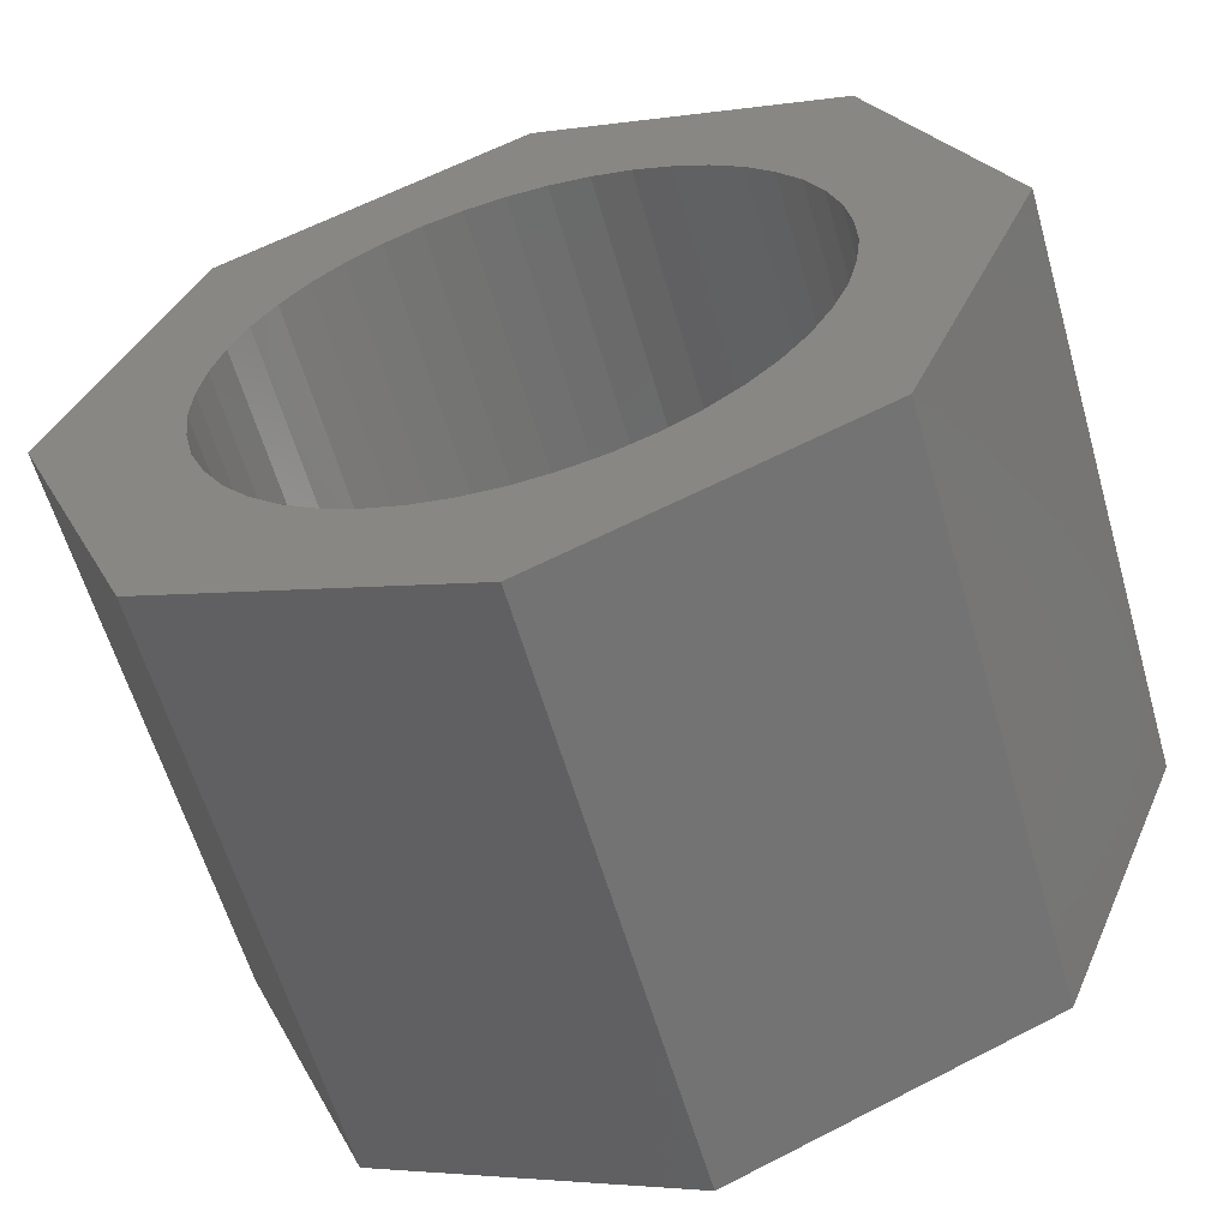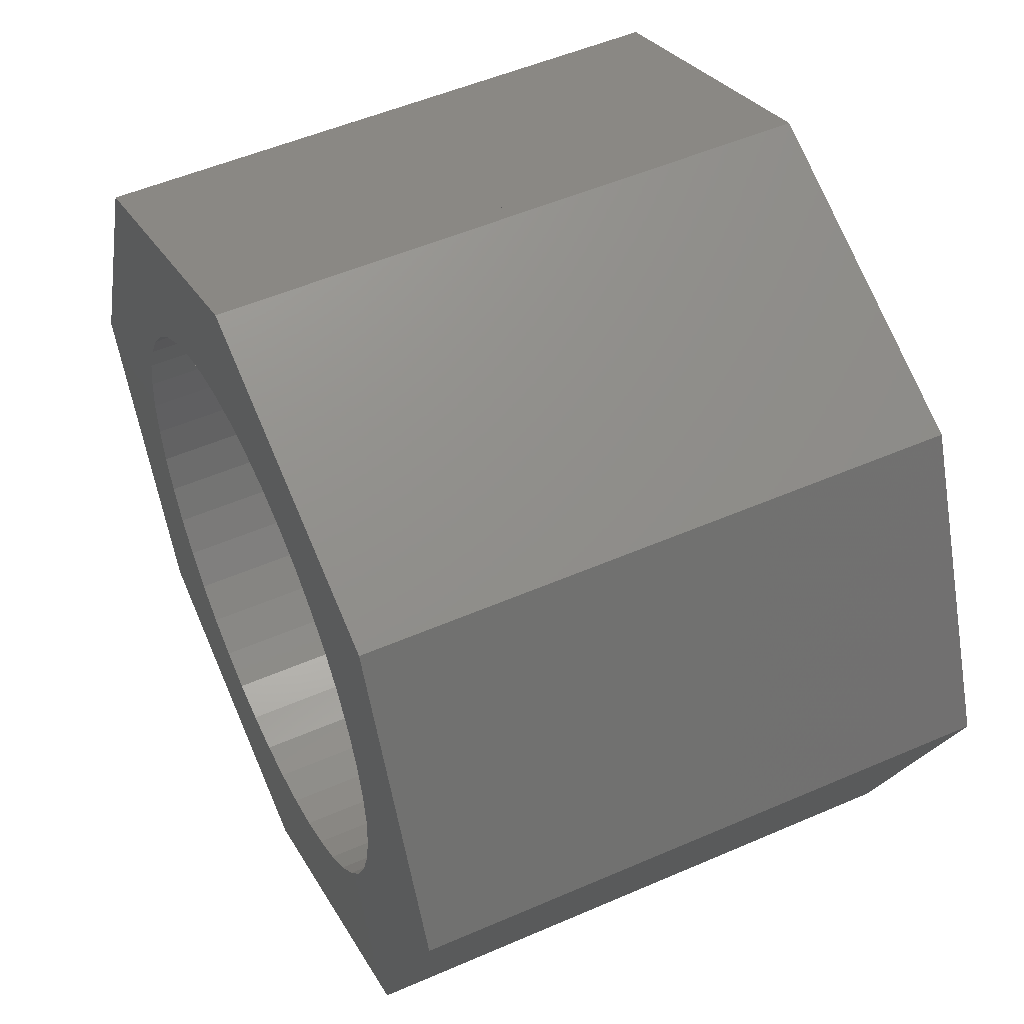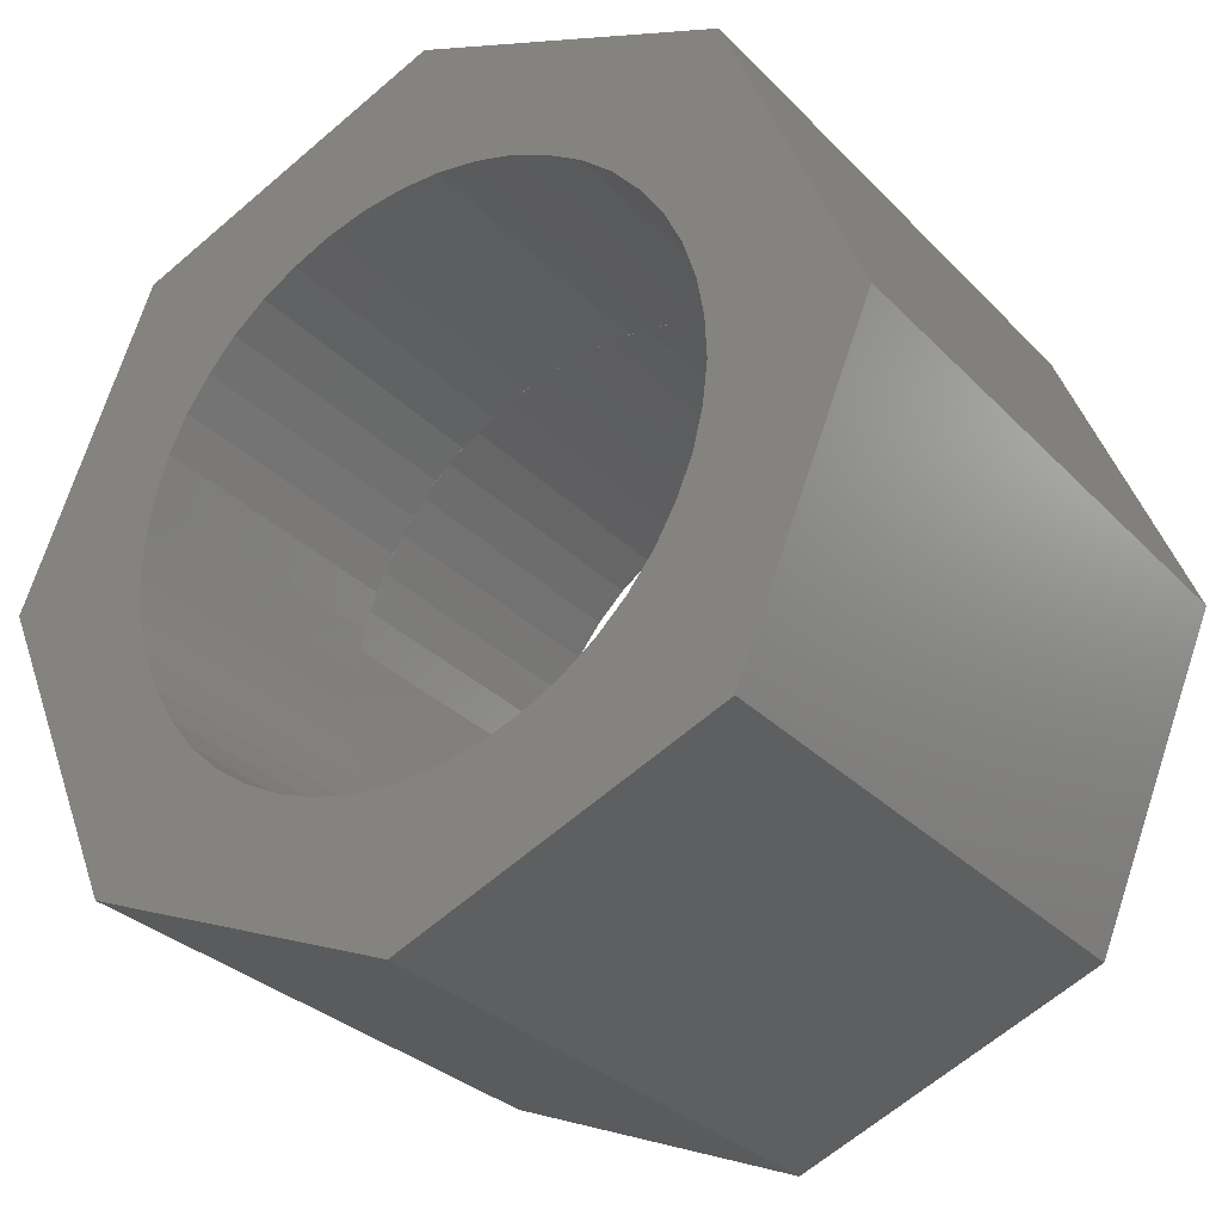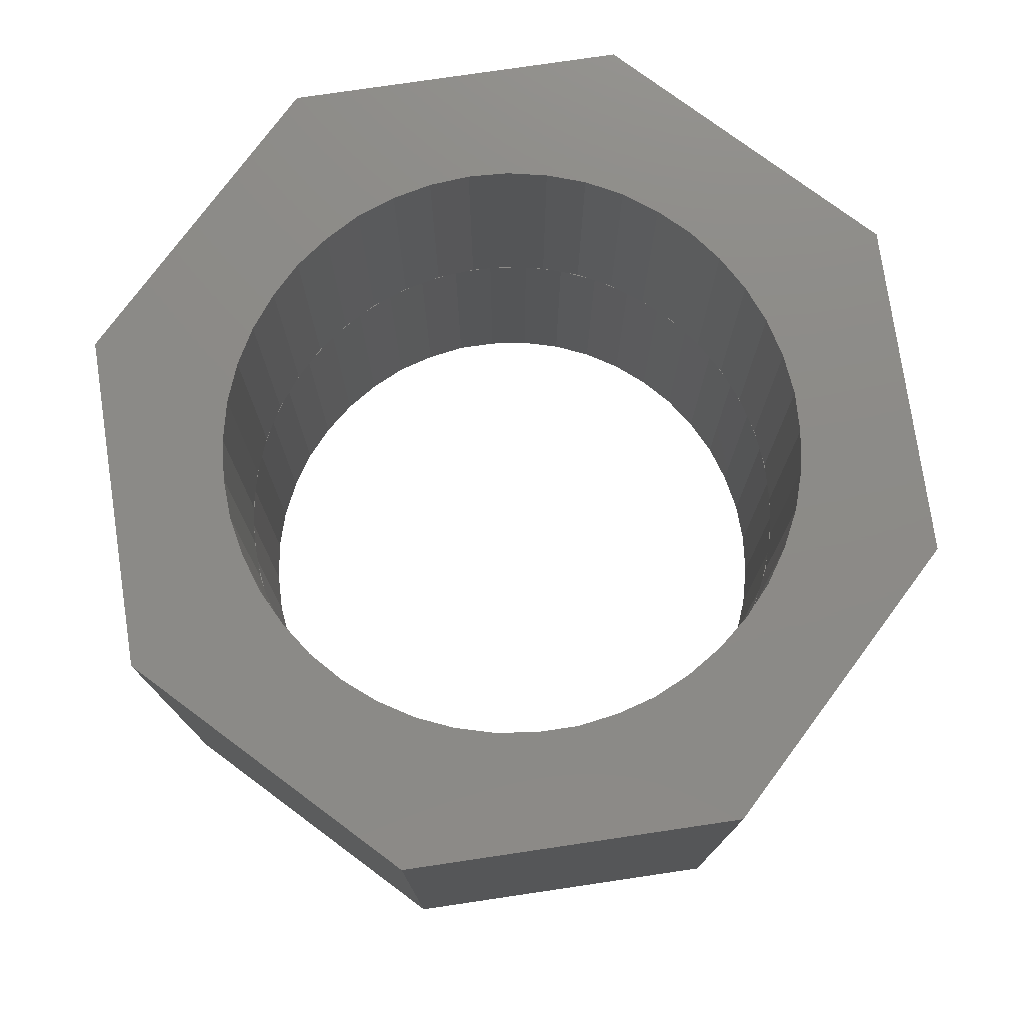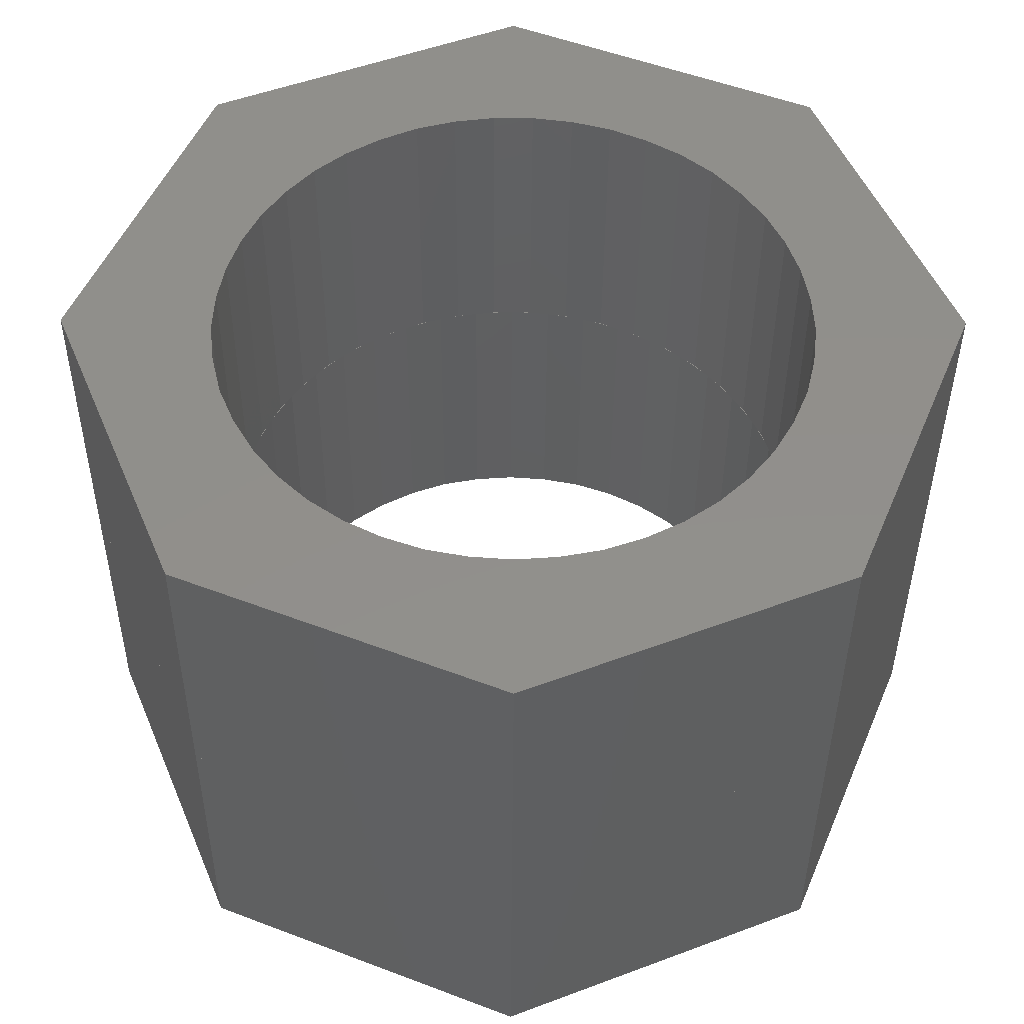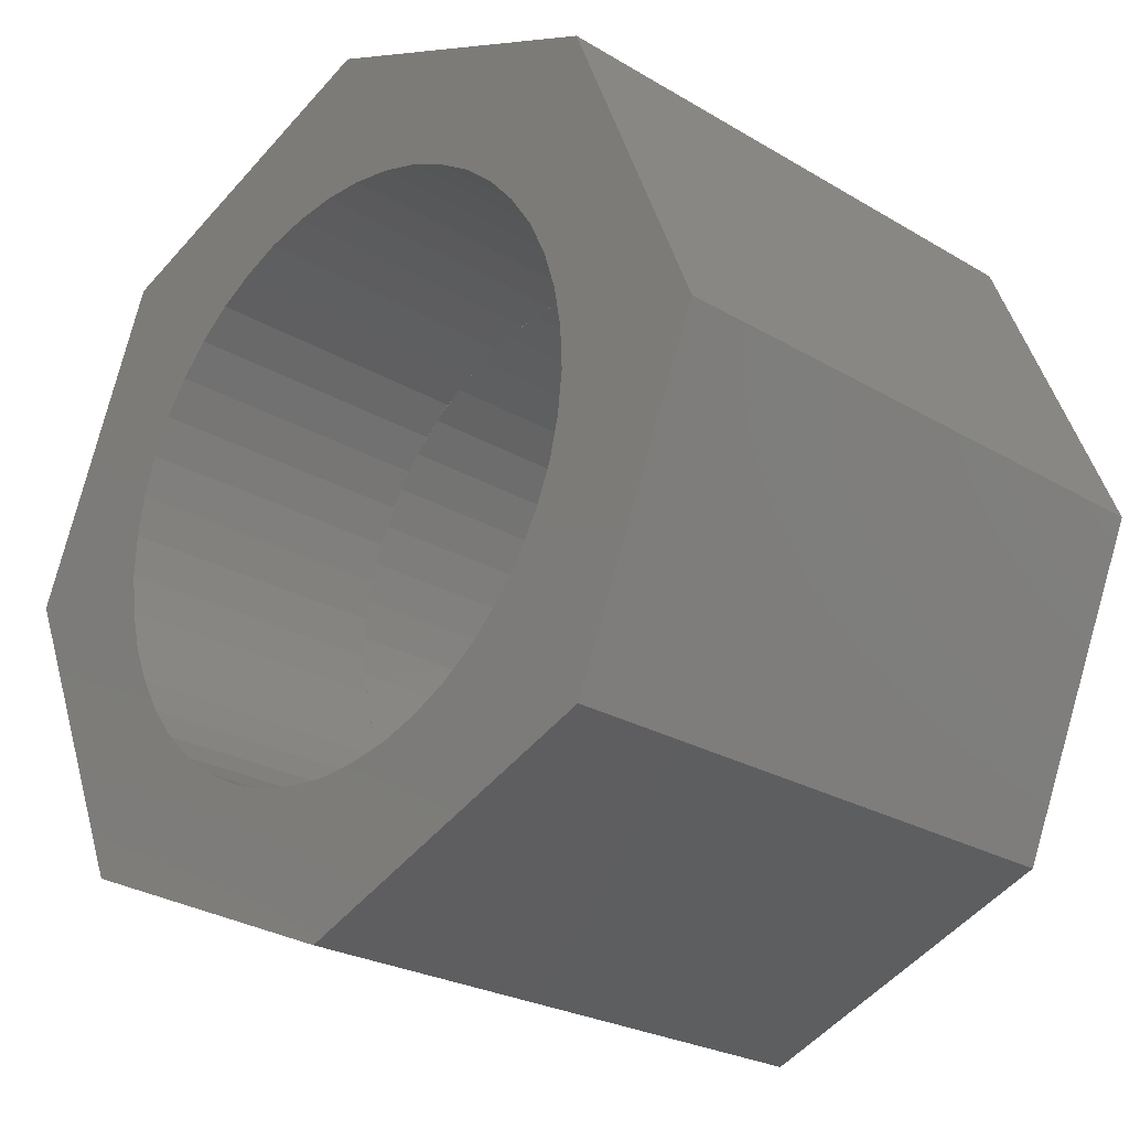
<metadata>
{"format":"stl","ext":"stl","renderer":"f3d","projection":"perspective","resolution":1024,"background":"white","views":[{"elev":-59.9,"azim":16.0,"up":"+Y"},{"elev":51.5,"azim":-115.3,"up":"+Y"},{"elev":-30.0,"azim":34.7,"up":"+Y"},{"elev":76.7,"azim":59.1,"up":"+Z"},{"elev":-39.1,"azim":-0.3,"up":"+Y"},{"elev":-24.3,"azim":45.3,"up":"+Y"}]}
</metadata>
<code>
# stl→obj: 204 verts, 424 faces
v -6 0 -4
v -6 0 0
v -4.244 4.244 0
v -4.244 -4.244 -4
v -4.244 4.244 -4
v -3.592 1.75 -4
v -4 0.143 -4
v -3.974 -0.421 -4
v -3.879 -0.966 -4
v -3.935 0.696 -4
v -3.707 -1.5 -4
v -3.805 1.238 -4
v -6 0 4
v -4.244 4.244 4
v -4.244 -4.244 0
v -3.707 -1.5 0
v -3.707 1.5 0
v -4 -0.143 0
v -3.935 -0.696 0
v -4 0.143 0
v -3.935 0.696 0
v -3.974 -0.421 0
v -3.974 0.421 0
v -3.805 -1.238 0
v -3.805 1.238 0
v -3.879 -0.966 0
v -3.879 0.966 0
v -3.592 -1.75 0
v -3.592 1.75 0
v -4.244 -4.244 4
v -3.592 -1.75 4
v -4 -0.143 4
v -3.974 0.421 4
v -3.879 0.966 4
v -3.935 -0.696 4
v -3.707 1.5 4
v -3.805 -1.238 4
v -3.467 -2 -4
v -3.152 -2.462 -4
v -2.783 -2.88 -4
v -2.353 -3.238 -4
v -1.875 -3.529 -4
v -1.371 -3.758 -4
v 0 -6 -4
v -3.314 -2.24 0
v -3.467 -2 0
v -2.971 -2.68 0
v -3.152 -2.462 0
v -2.571 -3.067 0
v -2.783 -2.88 0
v -2.118 -3.394 0
v -2.353 -3.238 0
v -1.63 -3.652 0
v -1.875 -3.529 0
v 0 -6 0
v -1.371 -3.758 0
v -3.314 -2.24 4
v -2.971 -2.68 4
v -2.571 -3.067 4
v -2.118 -3.394 4
v -1.63 -3.652 4
v 0 -6 4
v 0 6 0
v -3.314 2.24 -4
v -2.971 2.68 -4
v -2.571 3.067 -4
v -2.118 3.394 -4
v -1.63 3.652 -4
v 0 6 -4
v 0 6 4
v -3.314 2.24 0
v -3.467 2 0
v -2.971 2.68 0
v -3.152 2.462 0
v -2.571 3.067 0
v -2.783 2.88 0
v -2.118 3.394 0
v -2.353 3.238 0
v -1.63 3.652 0
v -1.875 3.529 0
v -1.371 3.758 0
v -3.467 2 4
v -3.152 2.462 4
v -2.783 2.88 4
v -2.353 3.238 4
v -1.875 3.529 4
v -1.371 3.758 4
v -1.103 -3.846 0
v -1.103 -3.846 4
v -1.103 3.846 -4
v -1.103 3.846 0
v -0.833 -3.909 -4
v -0.833 -3.909 0
v -0.833 3.909 0
v -0.833 3.909 4
v -0.556 -3.957 0
v -0.556 -3.957 4
v -0.556 3.957 -4
v -0.556 3.957 0
v -0.276 -3.986 -4
v -0.276 -3.986 0
v -0.276 3.986 0
v -0.276 3.986 4
v 0 -4 0
v 0 -4 4
v 0 4 -4
v 0 4 0
v 0.276 -3.986 -4
v 0.276 -3.986 0
v 0.276 3.986 0
v 0.276 3.986 4
v 0.833 -3.909 -4
v 1.371 -3.758 -4
v 4.244 -4.244 -4
v 0.556 -3.957 0
v 1.103 -3.846 0
v 0.833 -3.909 0
v 1.63 -3.652 0
v 1.371 -3.758 0
v 4.244 -4.244 0
v 0.556 -3.957 4
v 1.103 -3.846 4
v 1.63 -3.652 4
v 4.244 -4.244 4
v 0.556 3.957 -4
v 0.556 3.957 0
v 4.244 4.244 0
v 1.103 3.846 -4
v 1.63 3.652 -4
v 4.244 4.244 -4
v 4.244 4.244 4
v 1.103 3.846 0
v 0.833 3.909 0
v 1.63 3.652 0
v 1.371 3.758 0
v 0.833 3.909 4
v 1.371 3.758 4
v 1.875 -3.529 -4
v 1.875 -3.529 0
v 1.875 3.529 0
v 1.875 3.529 4
v 2.118 -3.394 0
v 2.118 -3.394 4
v 2.118 3.394 -4
v 2.118 3.394 0
v 2.353 -3.238 -4
v 2.353 -3.238 0
v 2.353 3.238 0
v 2.353 3.238 4
v 2.571 -3.067 0
v 2.571 -3.067 4
v 2.571 3.067 -4
v 2.571 3.067 0
v 2.783 -2.88 -4
v 2.783 -2.88 0
v 2.783 2.88 0
v 2.783 2.88 4
v 2.971 -2.68 0
v 2.971 -2.68 4
v 2.971 2.68 -4
v 2.971 2.68 0
v 3.152 -2.462 -4
v 3.152 -2.462 0
v 3.152 2.462 0
v 3.152 2.462 4
v 3.314 -2.24 0
v 3.314 -2.24 4
v 3.314 2.24 -4
v 3.314 2.24 0
v 3.467 -2 -4
v 3.467 -2 0
v 3.467 2 0
v 3.467 2 4
v 3.592 -1.75 0
v 3.592 -1.75 4
v 3.592 1.75 -4
v 3.592 1.75 0
v 3.707 -1.5 -4
v 3.707 -1.5 0
v 3.707 1.5 0
v 3.707 1.5 4
v 3.805 -1.238 0
v 6 0 0
v 3.805 -1.238 4
v 6 0 4
v 3.805 1.238 -4
v 3.805 1.238 0
v 6 0 -4
v 3.879 -0.966 -4
v 3.879 -0.966 0
v 3.879 0.966 0
v 3.879 0.966 4
v 3.935 -0.696 0
v 3.935 -0.696 4
v 3.935 0.696 -4
v 3.935 0.696 0
v 3.974 -0.421 -4
v 3.974 -0.421 0
v 3.974 0.421 0
v 3.974 0.421 4
v 4 -0.143 0
v 4 -0.143 4
v 4 0.143 -4
v 4 0.143 0
f 1 2 3
f 1 4 2
f 1 5 6
f 1 3 5
f 1 7 8
f 1 8 9
f 1 10 7
f 1 9 11
f 1 12 10
f 1 11 4
f 1 6 12
f 2 13 14
f 2 4 15
f 2 15 13
f 2 15 16
f 2 3 17
f 2 14 3
f 2 18 19
f 2 20 21
f 2 22 20
f 2 23 18
f 2 19 24
f 2 21 25
f 2 26 22
f 2 27 23
f 2 24 28
f 2 25 29
f 2 16 26
f 2 17 27
f 2 28 15
f 2 29 3
f 13 15 30
f 13 30 31
f 13 32 33
f 13 33 34
f 13 35 32
f 13 34 36
f 13 37 35
f 13 36 14
f 13 31 37
f 4 11 38
f 4 38 39
f 4 39 40
f 4 40 41
f 4 41 42
f 4 42 43
f 4 43 44
f 4 44 15
f 15 28 45
f 15 46 16
f 15 45 47
f 15 48 46
f 15 47 49
f 15 50 48
f 15 49 51
f 15 52 50
f 15 51 53
f 15 54 52
f 15 53 55
f 15 56 54
f 15 44 55
f 15 55 30
f 15 55 56
f 30 57 31
f 30 58 57
f 30 59 58
f 30 60 59
f 30 61 60
f 30 55 62
f 30 62 61
f 5 3 63
f 5 64 6
f 5 65 64
f 5 66 65
f 5 67 66
f 5 68 67
f 5 69 68
f 5 63 69
f 3 14 70
f 3 29 71
f 3 72 17
f 3 71 73
f 3 74 72
f 3 73 75
f 3 76 74
f 3 75 77
f 3 78 76
f 3 77 79
f 3 80 78
f 3 79 63
f 3 81 80
f 3 63 81
f 3 70 63
f 14 36 82
f 14 82 83
f 14 83 84
f 14 84 85
f 14 85 86
f 14 86 87
f 14 87 70
f 18 32 19
f 18 23 33
f 18 33 32
f 32 35 19
f 7 20 8
f 7 10 21
f 7 21 20
f 20 22 8
f 8 22 9
f 22 26 9
f 23 27 34
f 23 34 33
f 19 35 24
f 35 37 24
f 10 12 25
f 10 25 21
f 9 26 11
f 26 16 11
f 27 17 36
f 27 36 34
f 24 37 28
f 37 31 28
f 12 6 29
f 12 29 25
f 11 16 38
f 16 46 38
f 17 72 82
f 17 82 36
f 28 31 45
f 31 57 45
f 6 64 71
f 6 71 29
f 38 46 39
f 46 48 39
f 72 74 83
f 72 83 82
f 45 57 47
f 57 58 47
f 64 65 73
f 64 73 71
f 39 48 40
f 48 50 40
f 74 76 84
f 74 84 83
f 47 58 49
f 58 59 49
f 65 66 75
f 65 75 73
f 40 50 41
f 50 52 41
f 76 78 85
f 76 85 84
f 49 59 51
f 59 60 51
f 66 67 77
f 66 77 75
f 41 52 42
f 52 54 42
f 78 80 86
f 78 86 85
f 51 60 53
f 60 61 53
f 67 68 79
f 67 79 77
f 42 54 43
f 54 56 43
f 80 81 87
f 80 87 86
f 53 61 88
f 53 88 55
f 61 89 88
f 61 62 89
f 68 90 91
f 68 91 79
f 68 69 90
f 79 91 63
f 43 56 92
f 43 92 44
f 56 93 92
f 56 55 93
f 81 94 95
f 81 95 87
f 81 63 94
f 87 95 70
f 88 89 96
f 88 96 55
f 89 97 96
f 89 62 97
f 90 98 99
f 90 99 91
f 90 69 98
f 91 99 63
f 92 93 100
f 92 100 44
f 93 101 100
f 93 55 101
f 94 102 103
f 94 103 95
f 94 63 102
f 95 103 70
f 96 97 104
f 96 104 55
f 97 62 105
f 97 105 104
f 98 106 107
f 98 107 99
f 98 69 106
f 99 107 63
f 100 101 108
f 100 108 44
f 101 55 109
f 101 109 108
f 102 63 110
f 102 110 111
f 102 111 103
f 103 111 70
f 44 108 112
f 44 112 113
f 44 113 114
f 44 114 55
f 55 104 115
f 55 115 116
f 55 117 109
f 55 116 118
f 55 119 117
f 55 118 120
f 55 114 120
f 55 120 62
f 55 120 119
f 62 121 105
f 62 122 121
f 62 123 122
f 62 120 124
f 62 124 123
f 104 105 115
f 105 121 115
f 106 69 125
f 106 125 126
f 106 126 107
f 107 126 63
f 69 63 127
f 69 128 125
f 69 129 128
f 69 130 129
f 69 127 130
f 63 70 131
f 63 126 132
f 63 133 110
f 63 132 134
f 63 135 133
f 63 134 127
f 63 127 135
f 63 131 127
f 70 111 136
f 70 136 137
f 70 137 131
f 108 109 112
f 109 117 112
f 110 133 136
f 110 136 111
f 115 121 116
f 121 122 116
f 125 128 132
f 125 132 126
f 112 117 113
f 117 119 113
f 133 135 137
f 133 137 136
f 116 122 118
f 122 123 118
f 128 129 134
f 128 134 132
f 113 119 138
f 113 138 114
f 119 139 138
f 119 120 139
f 135 140 141
f 135 141 137
f 135 127 140
f 137 141 131
f 118 123 142
f 118 142 120
f 123 143 142
f 123 124 143
f 129 144 145
f 129 145 134
f 129 130 144
f 134 145 127
f 138 139 146
f 138 146 114
f 139 147 146
f 139 120 147
f 140 148 149
f 140 149 141
f 140 127 148
f 141 149 131
f 142 143 150
f 142 150 120
f 143 151 150
f 143 124 151
f 144 152 153
f 144 153 145
f 144 130 152
f 145 153 127
f 146 147 154
f 146 154 114
f 147 155 154
f 147 120 155
f 148 156 157
f 148 157 149
f 148 127 156
f 149 157 131
f 150 151 158
f 150 158 120
f 151 159 158
f 151 124 159
f 152 160 161
f 152 161 153
f 152 130 160
f 153 161 127
f 154 155 162
f 154 162 114
f 155 163 162
f 155 120 163
f 156 164 165
f 156 165 157
f 156 127 164
f 157 165 131
f 158 159 166
f 158 166 120
f 159 167 166
f 159 124 167
f 160 168 169
f 160 169 161
f 160 130 168
f 161 169 127
f 162 163 170
f 162 170 114
f 163 171 170
f 163 120 171
f 164 172 173
f 164 173 165
f 164 127 172
f 165 173 131
f 166 167 174
f 166 174 120
f 167 175 174
f 167 124 175
f 168 176 177
f 168 177 169
f 168 130 176
f 169 177 127
f 170 171 178
f 170 178 114
f 171 179 178
f 171 120 179
f 172 180 181
f 172 181 173
f 172 127 180
f 173 181 131
f 174 175 182
f 174 182 183
f 174 183 120
f 175 184 182
f 175 124 185
f 175 185 184
f 176 186 187
f 176 187 177
f 176 130 188
f 176 188 186
f 177 187 183
f 177 183 127
f 178 179 189
f 178 189 188
f 178 188 114
f 179 190 189
f 179 120 183
f 179 183 190
f 180 191 192
f 180 192 181
f 180 127 183
f 180 183 191
f 181 192 185
f 181 185 131
f 182 184 193
f 182 193 183
f 184 194 193
f 184 185 194
f 186 195 196
f 186 196 187
f 186 188 195
f 187 196 183
f 189 190 197
f 189 197 188
f 190 198 197
f 190 183 198
f 191 199 200
f 191 200 192
f 191 183 199
f 192 200 185
f 193 194 201
f 193 201 183
f 194 202 201
f 194 185 202
f 195 203 204
f 195 204 196
f 195 188 203
f 196 204 183
f 197 198 203
f 197 203 188
f 198 204 203
f 198 183 204
f 199 201 202
f 199 202 200
f 199 183 201
f 200 202 185
f 114 188 120
f 120 188 183
f 120 183 124
f 124 183 185
f 130 127 183
f 130 183 188
f 127 131 185
f 127 185 183

</code>
